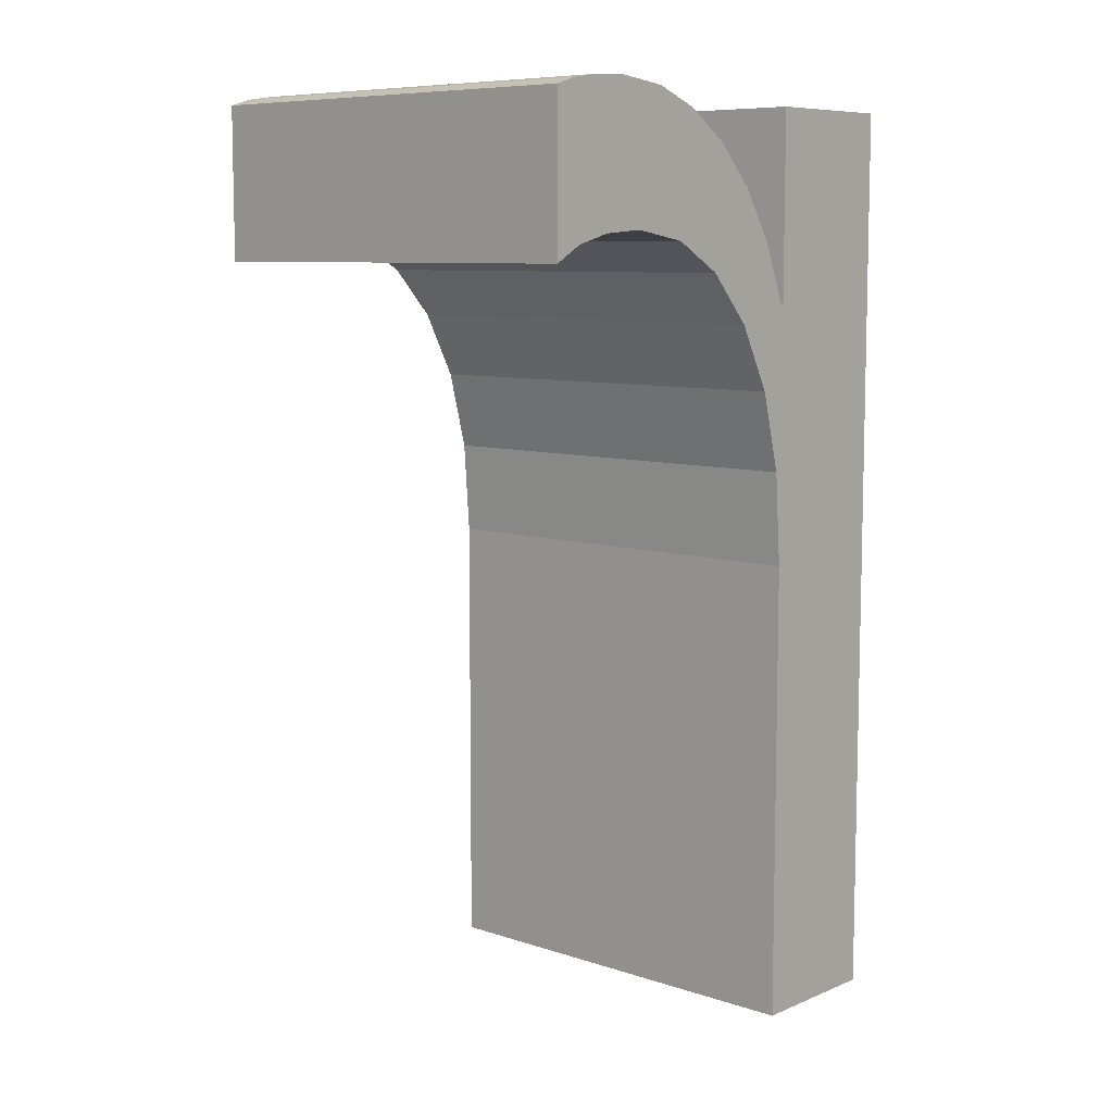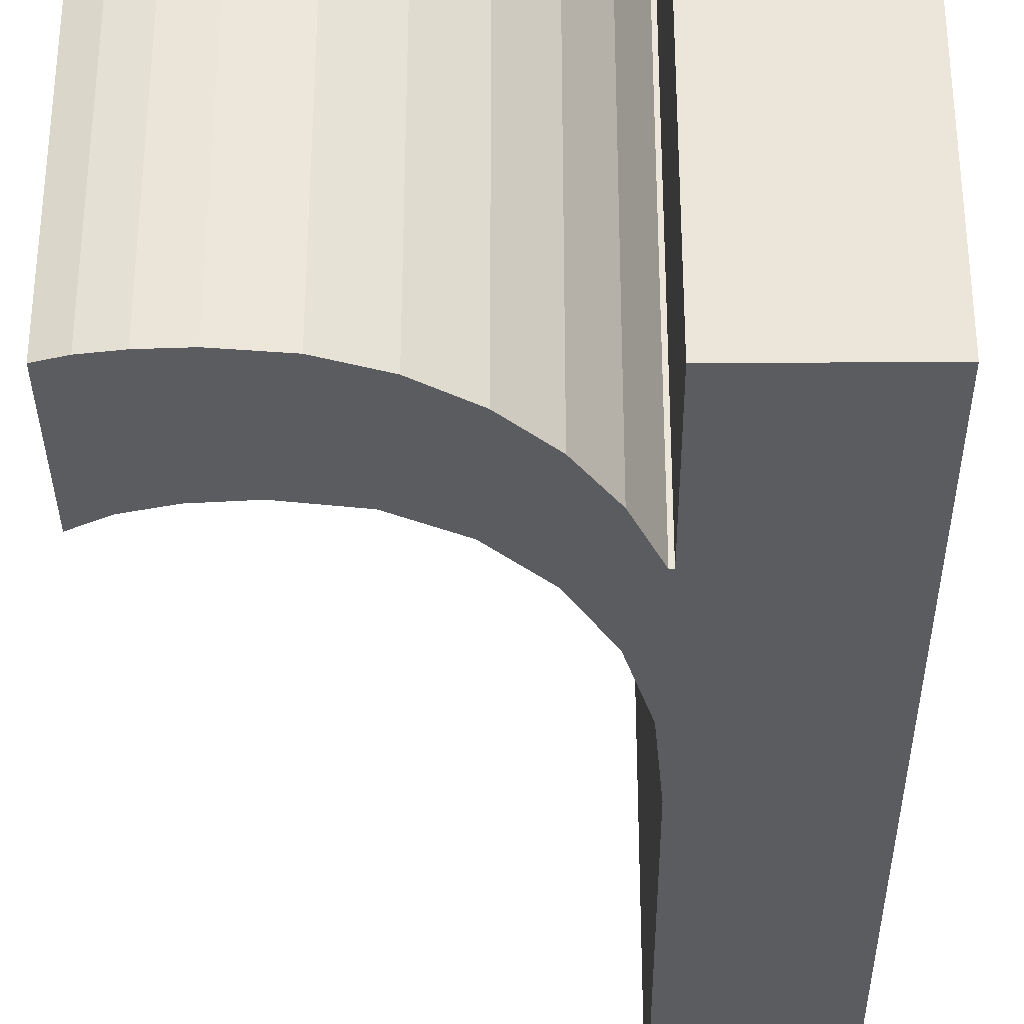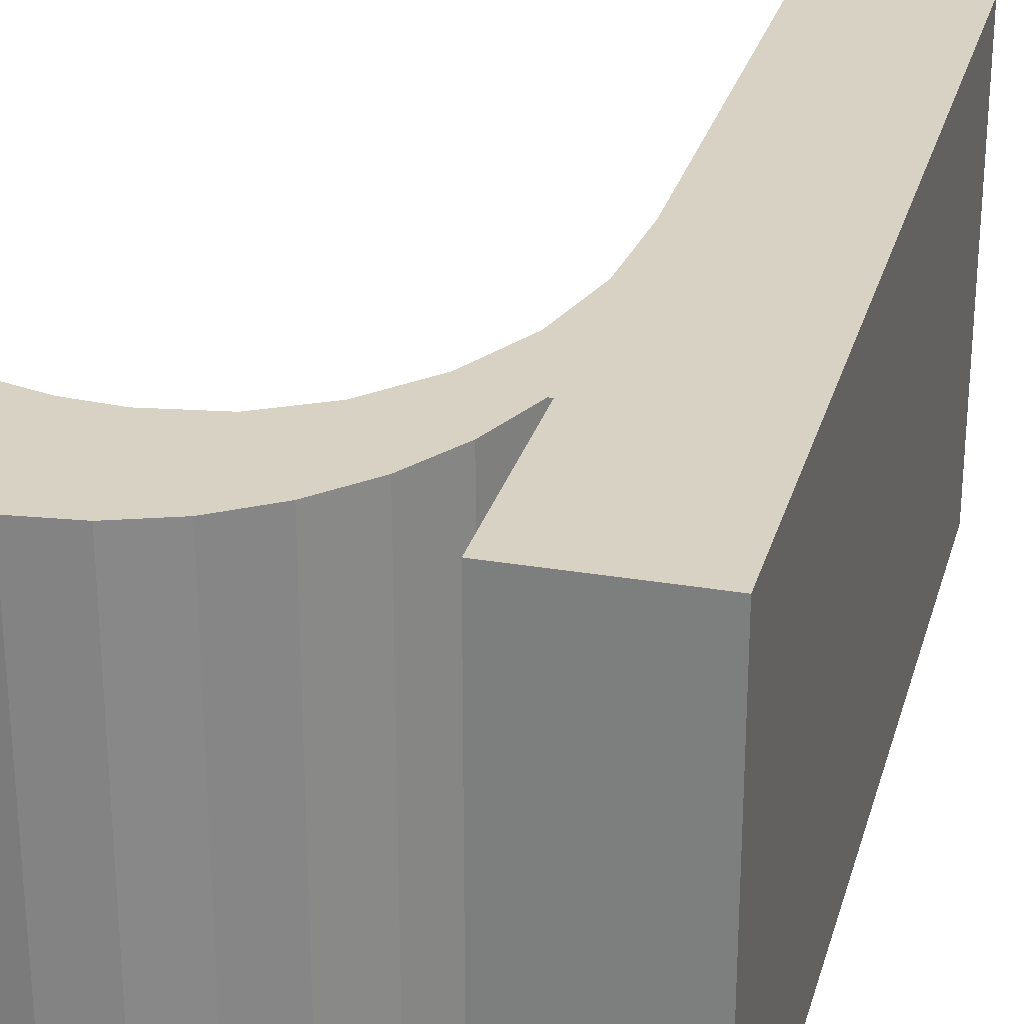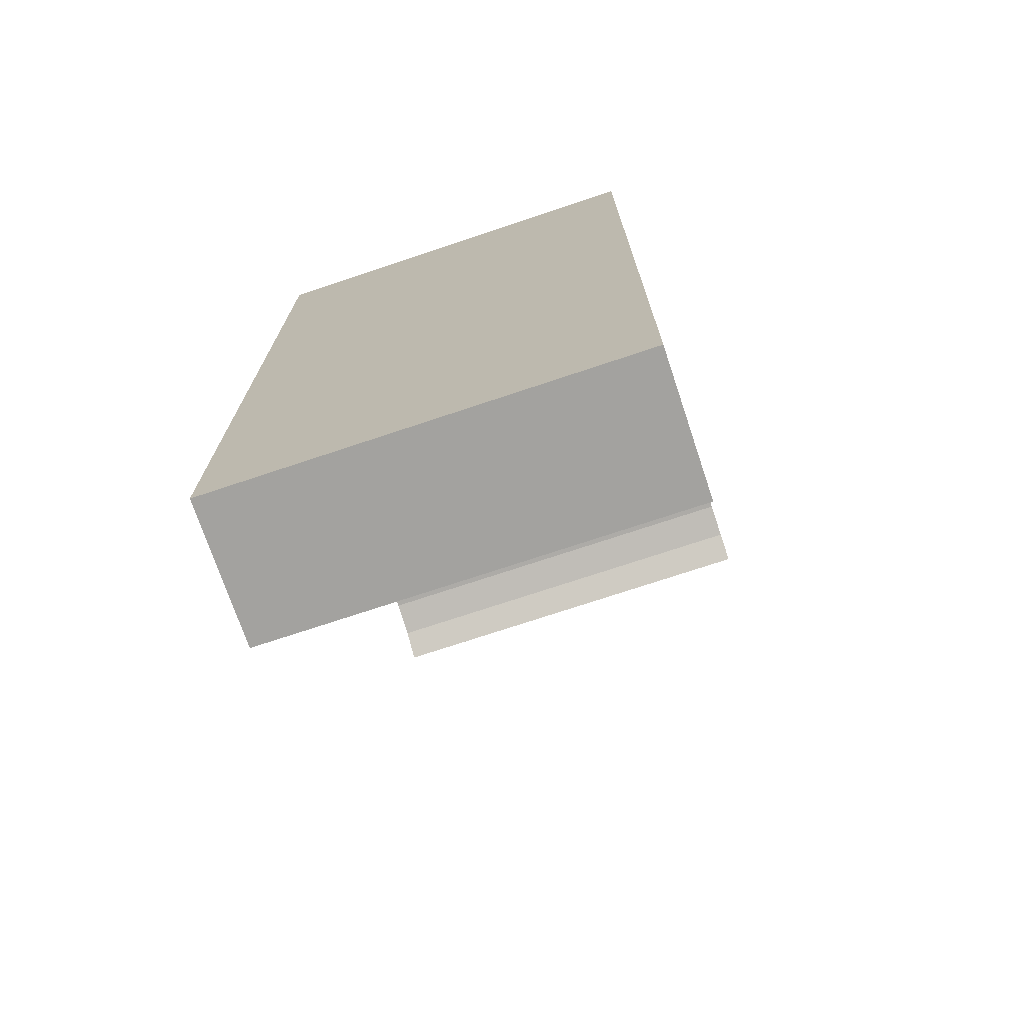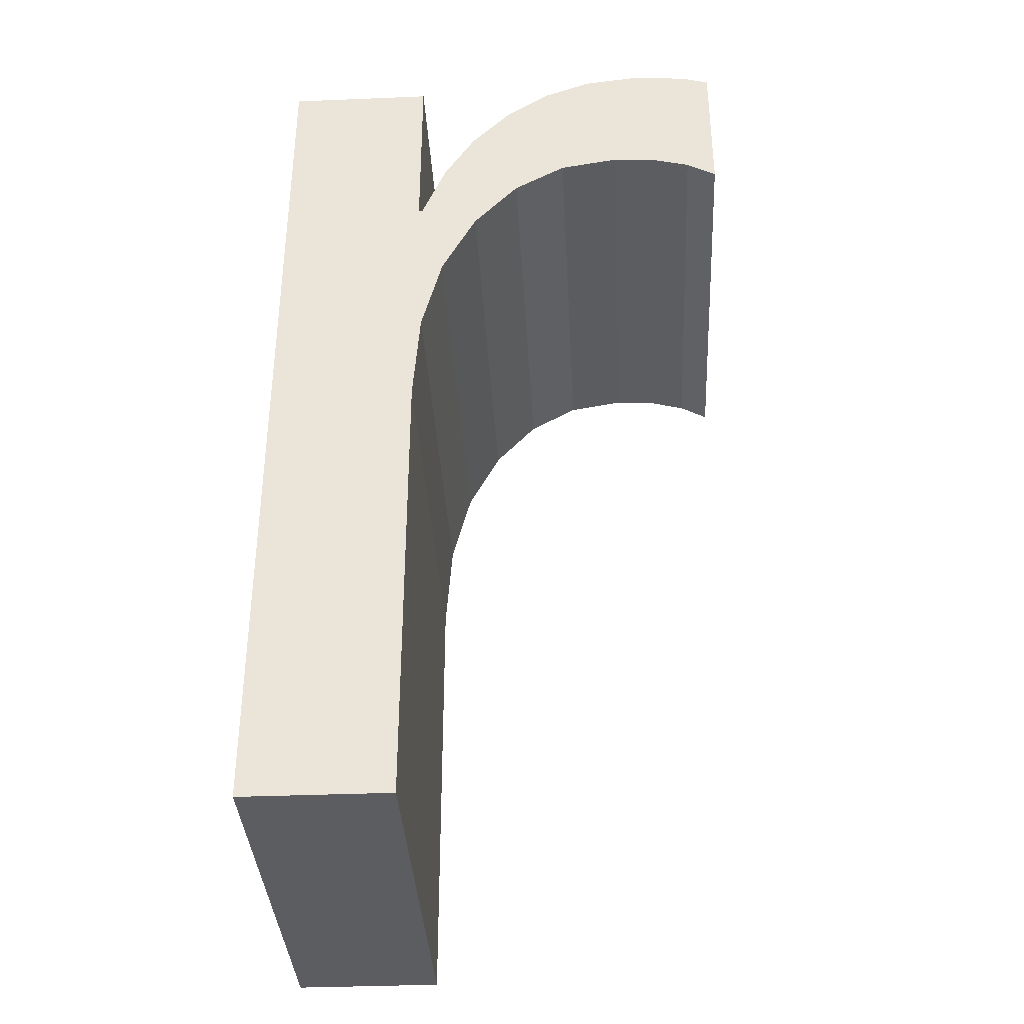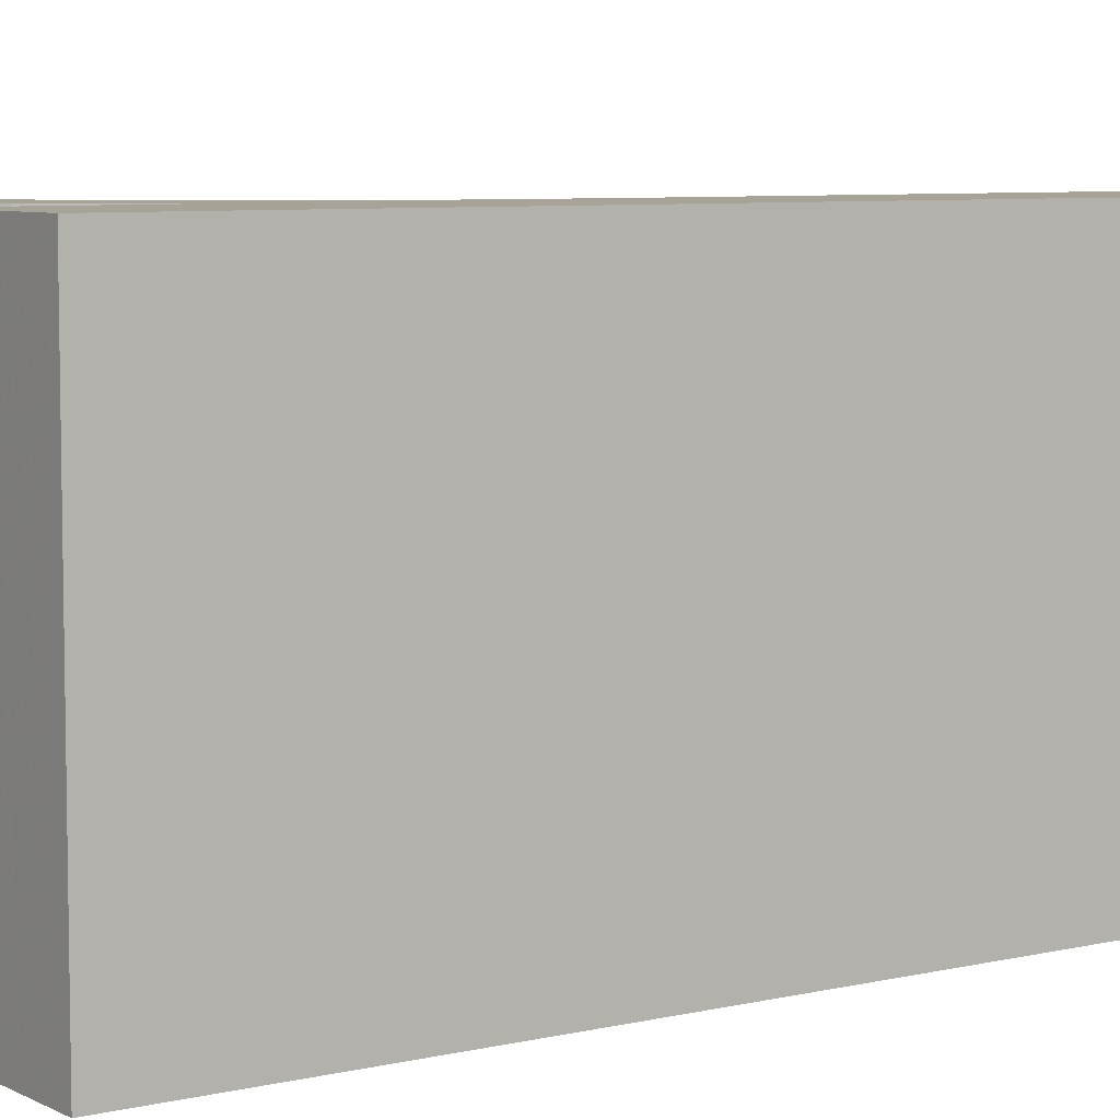
<metadata>
{"format":"obj","ext":"obj","renderer":"f3d","projection":"perspective","resolution":1024,"background":"white","views":[{"elev":8.3,"azim":131.9,"up":"+Y"},{"elev":-34.1,"azim":-179.4,"up":"+Z"},{"elev":27.7,"azim":-165.3,"up":"+Z"},{"elev":-72.6,"azim":-71.5,"up":"+Y"},{"elev":-36.4,"azim":3.1,"up":"+Y"},{"elev":6.7,"azim":-124.8,"up":"+Z"}]}
</metadata>
<code>
o small_r
v 0.005408 0.01174 0.2575
v 0.006433 0.01117 0.2575
v -0.0051 0.000694 0.2575
v -0.0051 -0.01558 0.2575
v -0.004856 0.003998 0.2575
v 0.003379 0.0169 0.2575
v 0.001588 0.01669 0.2575
v 0.004605 0.01685 0.2575
v -0.001318 0.01082 0.2575
v 0.000506 0.01185 0.2575
v 0.00412 0.01208 0.2575
v 0.005408 0.01174 0.2425
v -0.01021 -0.01558 0.2425
v -0.0051 0.000694 0.2425
v -0.01021 0.01634 0.2425
v -0.00164 0.01502 0.2425
v -8.5e-05 0.01606 0.2425
v 0.001588 0.01669 0.2425
v -0.001318 0.01082 0.2425
v 0.000506 0.01185 0.2425
v 0.00412 0.01208 0.2425
v 0.006433 0.01117 0.2425
v 0.002568 0.0122 0.2425
v 0.002568 0.0122 0.2575
v -0.002903 0.00911 0.2425
v -0.002903 0.00911 0.2575
v -0.004123 0.006804 0.2425
v -0.004123 0.006804 0.2575
v -0.004856 0.003998 0.2425
v -0.0051 -0.01558 0.2425
v -0.01021 -0.01558 0.2575
v -0.01021 0.01634 0.2575
v -0.0051 0.01634 0.2575
v -0.0051 0.01634 0.2425
v -0.0051 0.009765 0.2575
v -0.0051 0.009765 0.2425
v -0.004975 0.009765 0.2575
v -0.00412 0.01184 0.2425
v -0.004975 0.009765 0.2425
v -0.00412 0.01184 0.2575
v -0.003008 0.0136 0.2425
v -0.003008 0.0136 0.2575
v -0.00164 0.01502 0.2575
v -8.5e-05 0.01606 0.2575
v 0.003379 0.0169 0.2425
v 0.004605 0.01685 0.2425
v 0.005623 0.01671 0.2425
v 0.005623 0.01671 0.2575
v 0.006433 0.01647 0.2575
v 0.006433 0.01647 0.2425
f 49 1 2
f 3 31 4
f 5 31 3
f 28 31 5
f 28 32 31
f 32 35 33
f 28 35 32
f 28 37 35
f 37 42 40
f 42 44 43
f 44 6 7
f 6 48 8
f 48 1 49
f 26 37 28
f 9 37 26
f 10 37 9
f 10 42 37
f 42 6 44
f 6 1 48
f 24 42 10
f 11 42 24
f 6 11 1
f 42 11 6
f 22 12 50
f 30 13 14
f 14 13 29
f 29 13 27
f 13 15 27
f 34 36 15
f 15 36 27
f 36 39 27
f 38 41 39
f 16 17 41
f 18 45 17
f 46 47 45
f 50 12 47
f 27 39 25
f 25 39 19
f 19 39 20
f 39 41 20
f 17 45 41
f 47 12 45
f 20 41 23
f 23 41 21
f 12 21 45
f 45 21 41
f 2 12 22
f 2 1 12
f 1 21 12
f 1 11 21
f 11 23 21
f 11 24 23
f 24 20 23
f 24 10 20
f 10 19 20
f 10 9 19
f 9 25 19
f 9 26 25
f 26 27 25
f 26 28 27
f 28 29 27
f 28 5 29
f 5 14 29
f 5 3 14
f 3 30 14
f 3 4 30
f 4 13 30
f 4 31 13
f 31 15 13
f 31 32 15
f 32 34 15
f 32 33 34
f 33 36 34
f 33 35 36
f 35 39 36
f 35 37 39
f 37 38 39
f 37 40 38
f 40 41 38
f 40 42 41
f 42 16 41
f 42 43 16
f 43 17 16
f 43 44 17
f 44 18 17
f 44 7 18
f 7 45 18
f 7 6 45
f 6 46 45
f 6 8 46
f 8 47 46
f 8 48 47
f 48 50 47
f 48 49 50
f 49 22 50
f 49 2 22

</code>
